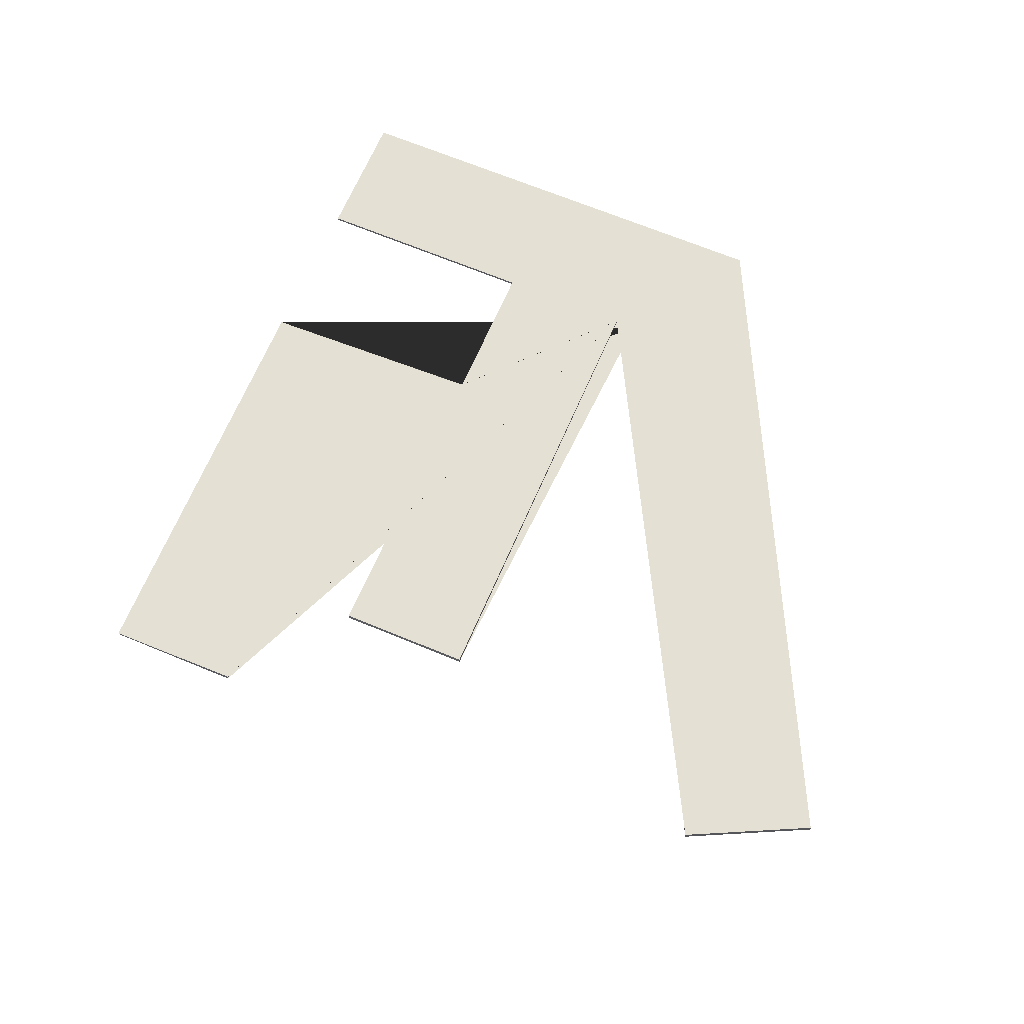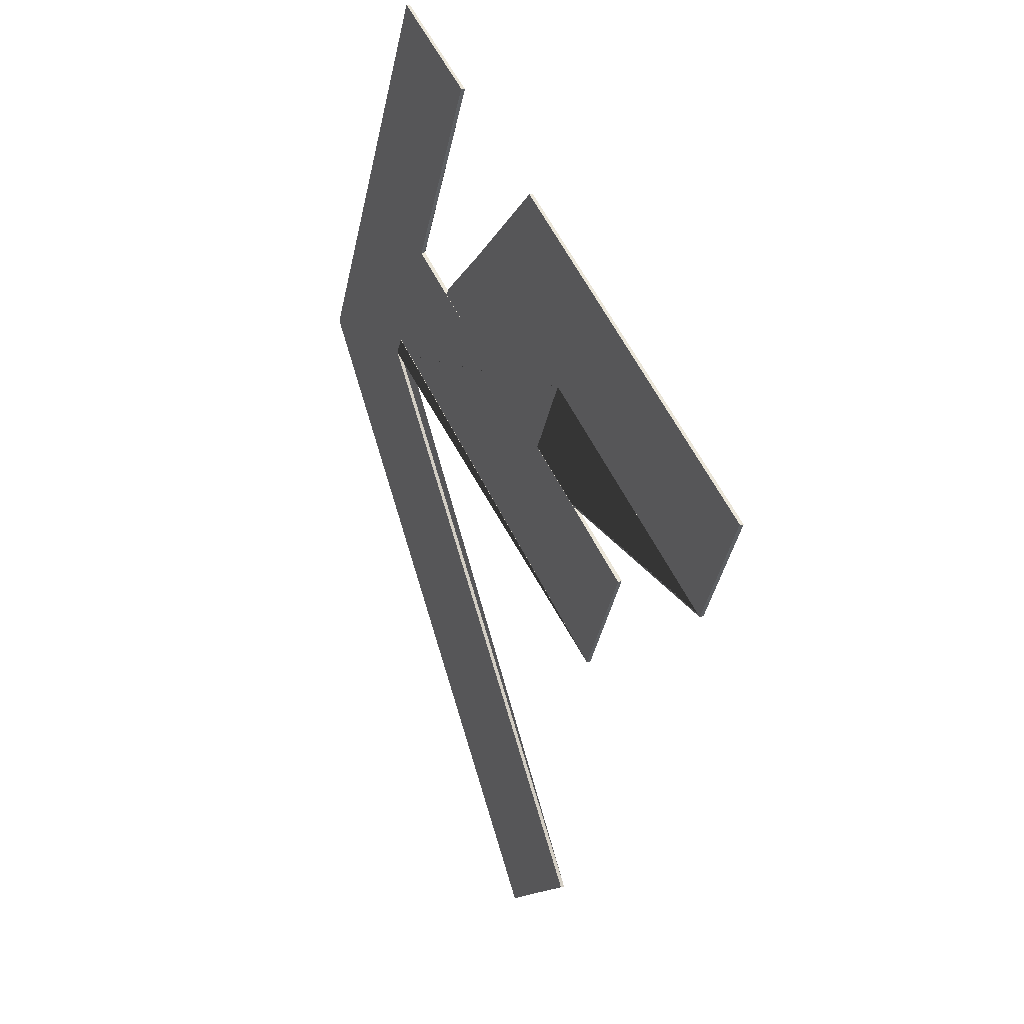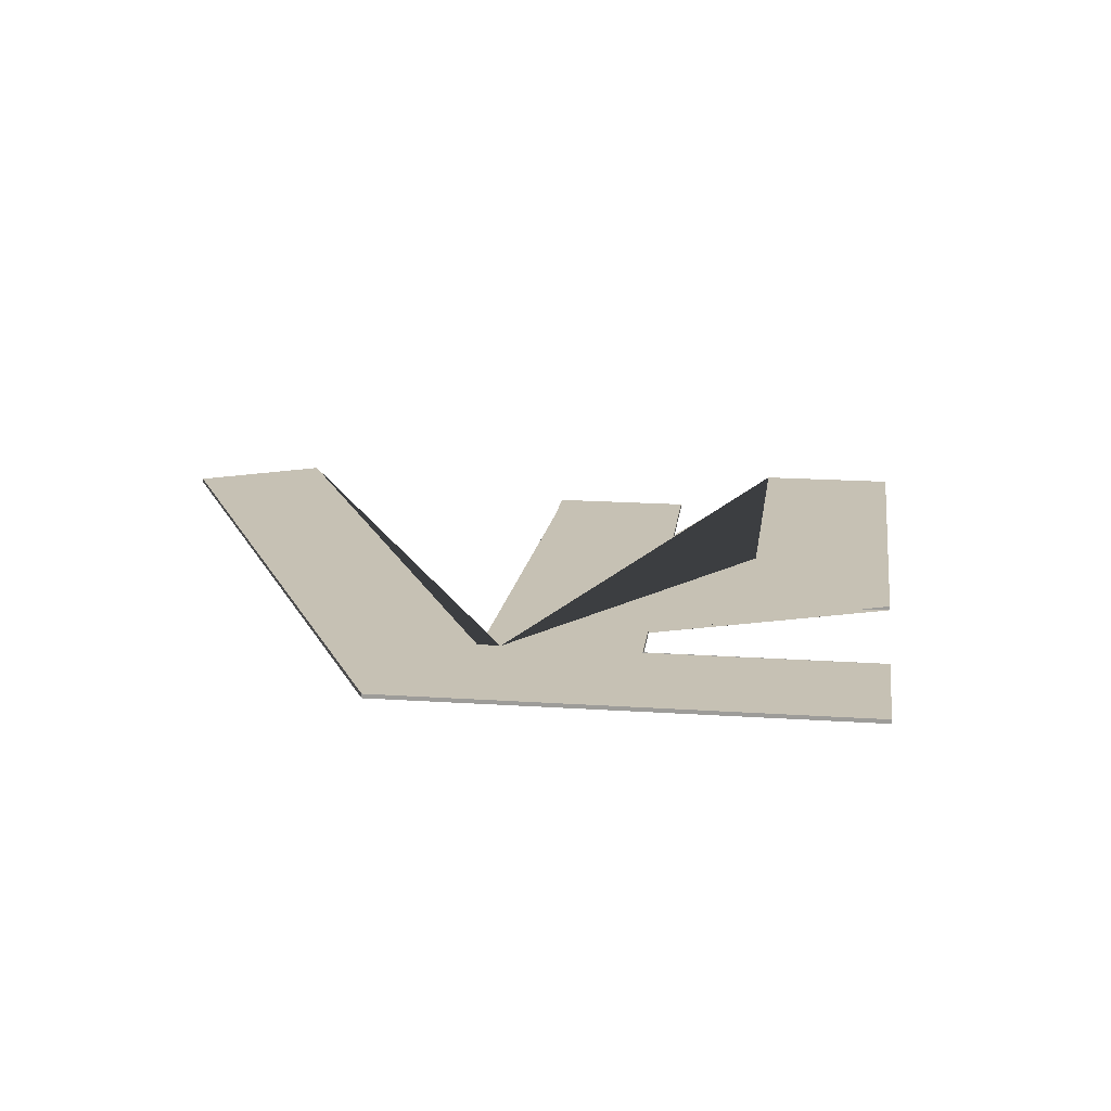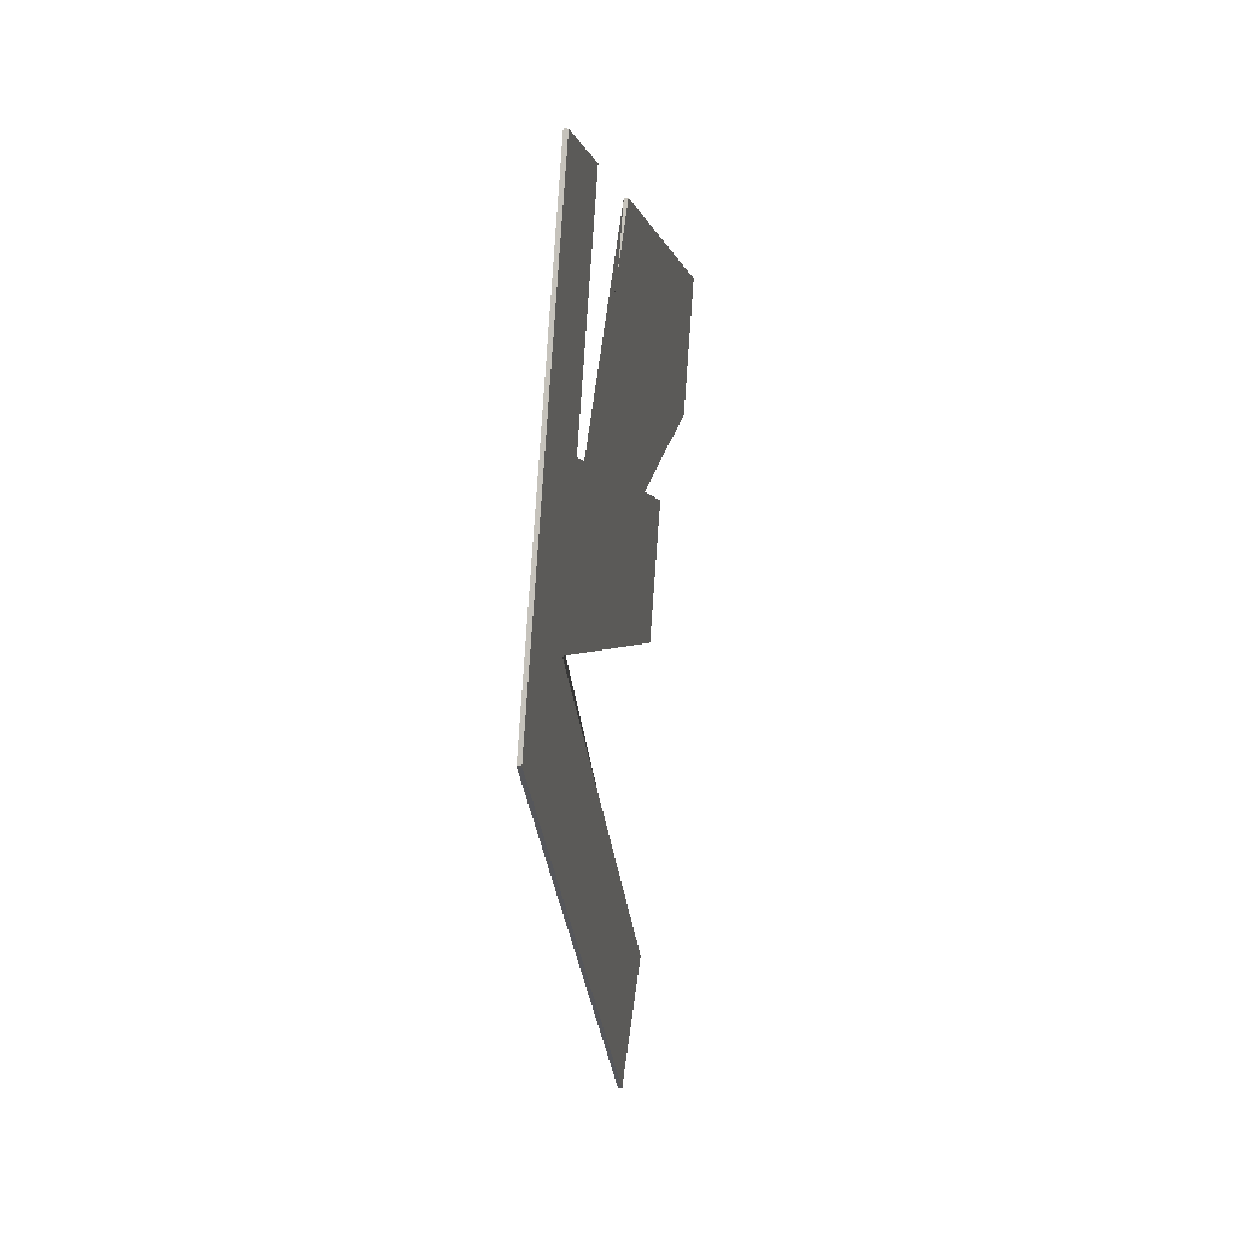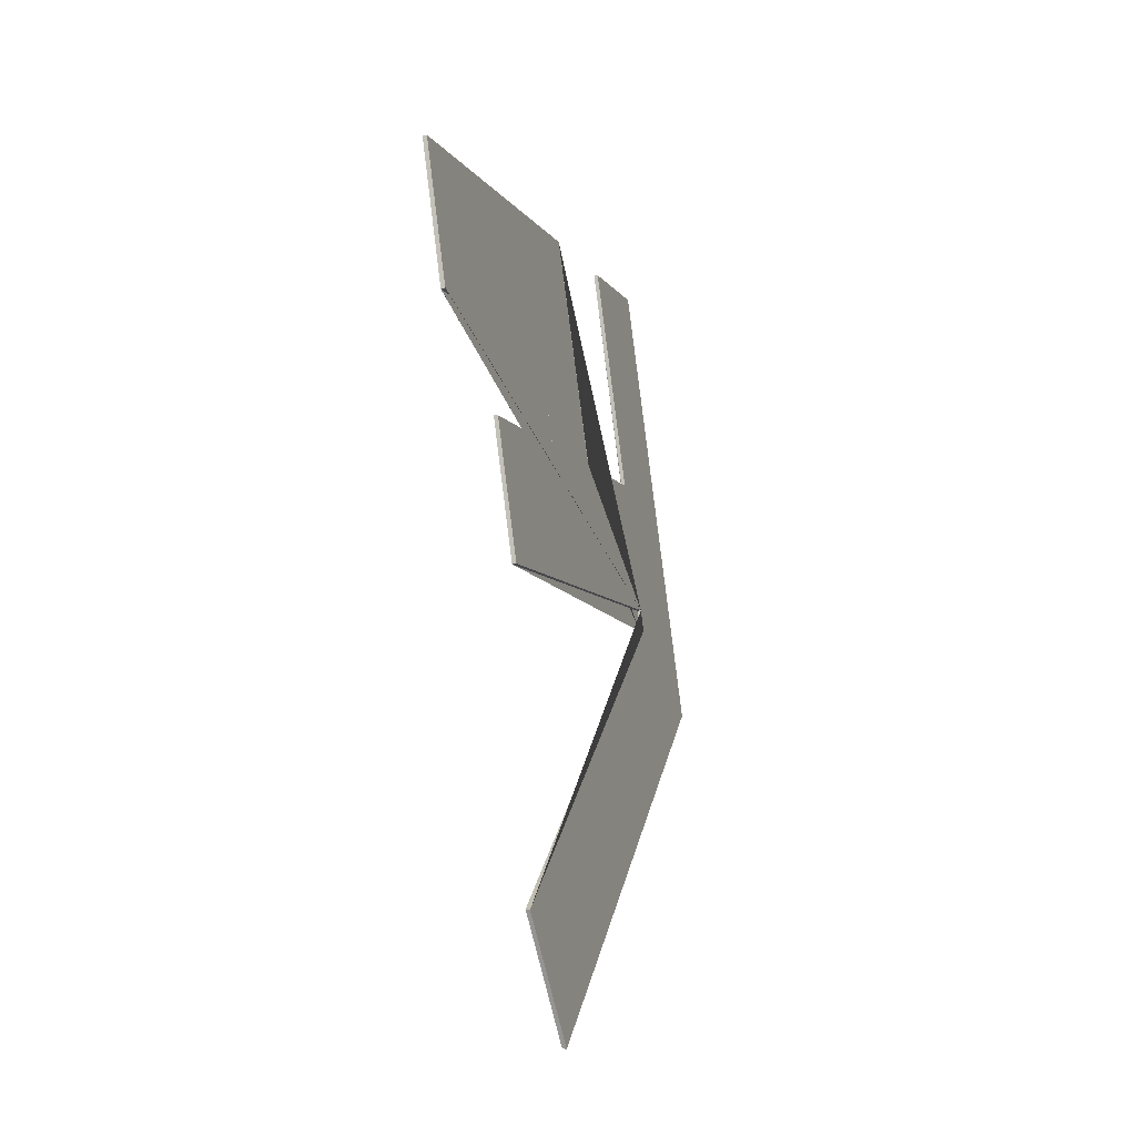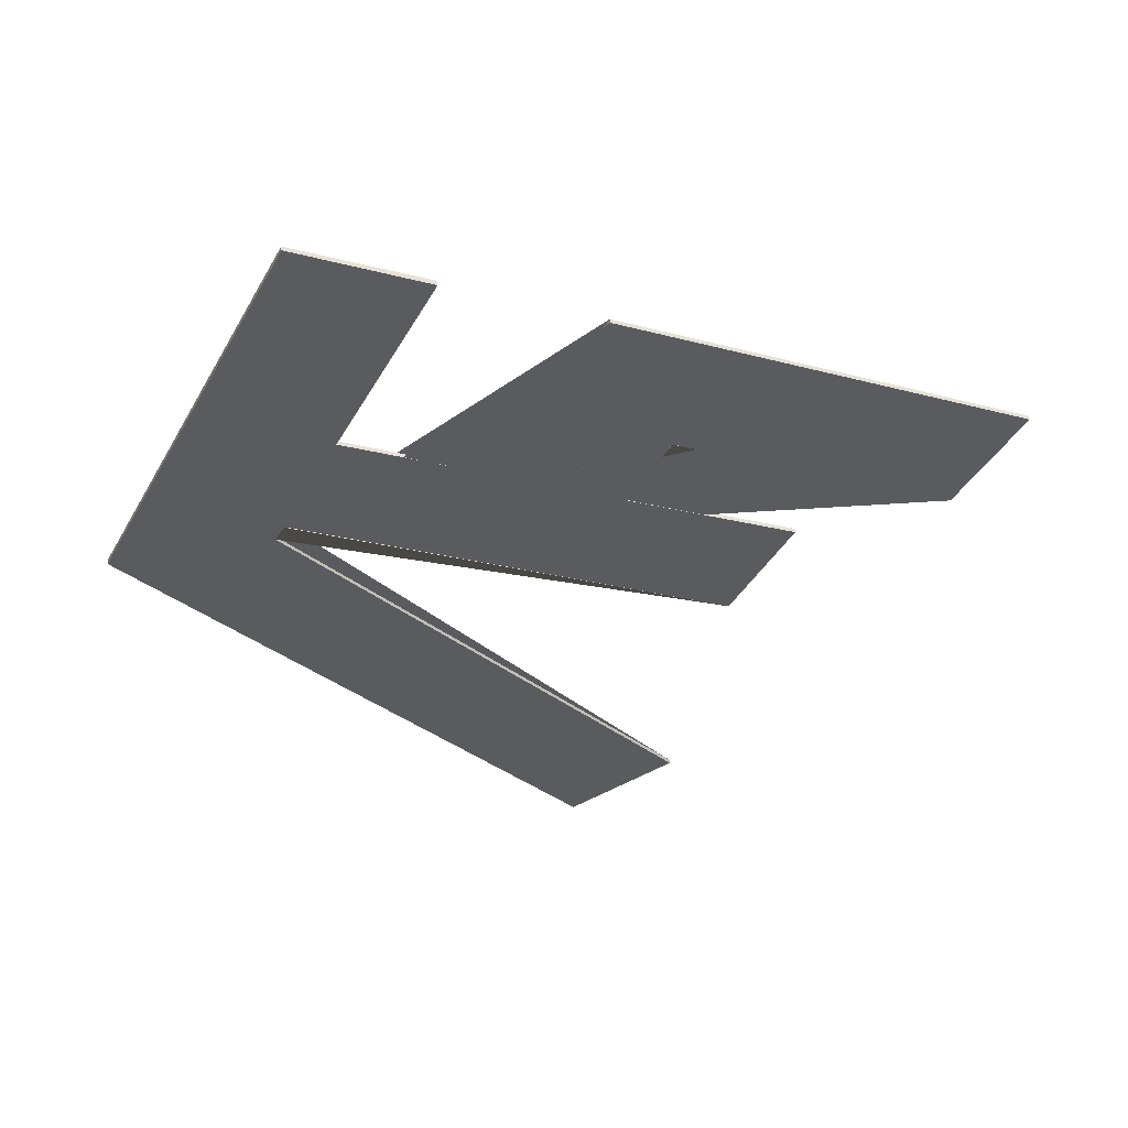
<metadata>
{"format":"obj","ext":"obj","renderer":"f3d","projection":"perspective","resolution":1024,"background":"white","views":[{"elev":65.2,"azim":138.2,"up":"+Y"},{"elev":27.1,"azim":61.6,"up":"+Z"},{"elev":18.6,"azim":-57.5,"up":"+Y"},{"elev":23.7,"azim":-80.2,"up":"+Z"},{"elev":-32.3,"azim":106.8,"up":"+Z"},{"elev":56.6,"azim":-5.5,"up":"+Z"}]}
</metadata>
<code>
v -6.913e+05 0 1.187e+06
v -6.912e+05 0 1.187e+06
v -6.913e+05 0 1.187e+06
v -6.912e+05 0 1.187e+06
v -6.912e+05 0 1.187e+06
v -6.913e+05 0 1.187e+06
v -6.913e+05 0 1.187e+06
v -6.912e+05 0 1.187e+06
v -6.913e+05 0 1.187e+06
v -6.912e+05 0 1.187e+06
v -6.912e+05 0 1.187e+06
v -6.912e+05 0 1.187e+06
v -6.912e+05 0 1.187e+06
v -6.912e+05 0 1.187e+06
v -6.912e+05 0 1.187e+06
v -6.912e+05 0 1.187e+06
v -6.913e+05 0.4 1.187e+06
v -6.913e+05 0.4 1.187e+06
v -6.912e+05 0.4 1.187e+06
v -6.912e+05 0.4 1.187e+06
v -6.913e+05 0.4 1.187e+06
v -6.913e+05 0.4 1.187e+06
v -6.912e+05 0.4 1.187e+06
v -6.913e+05 0.4 1.187e+06
v -6.912e+05 0.4 1.187e+06
v -6.912e+05 0.4 1.187e+06
v -6.912e+05 0.4 1.187e+06
v -6.912e+05 0.4 1.187e+06
v -6.912e+05 0.4 1.187e+06
v -6.912e+05 0.4 1.187e+06
v -6.912e+05 0.4 1.187e+06
v -6.912e+05 0.4 1.187e+06
g CityEngineMaterial
f 3 1 2 16 15 14 13 12 11 10 9 8 7 6 5 4
f 17 18 19 20 21 22 23 24 25 26 27 28 29 30 31 32
f 1 3 18 17
f 3 4 19 18
f 4 5 20 19
f 5 6 21 20
f 6 7 22 21
f 7 8 23 22
f 8 9 24 23
f 9 10 25 24
f 10 11 26 25
f 11 12 27 26
f 12 13 28 27
f 13 14 29 28
f 14 15 30 29
f 15 16 31 30
f 16 2 32 31
f 2 1 17 32

</code>
